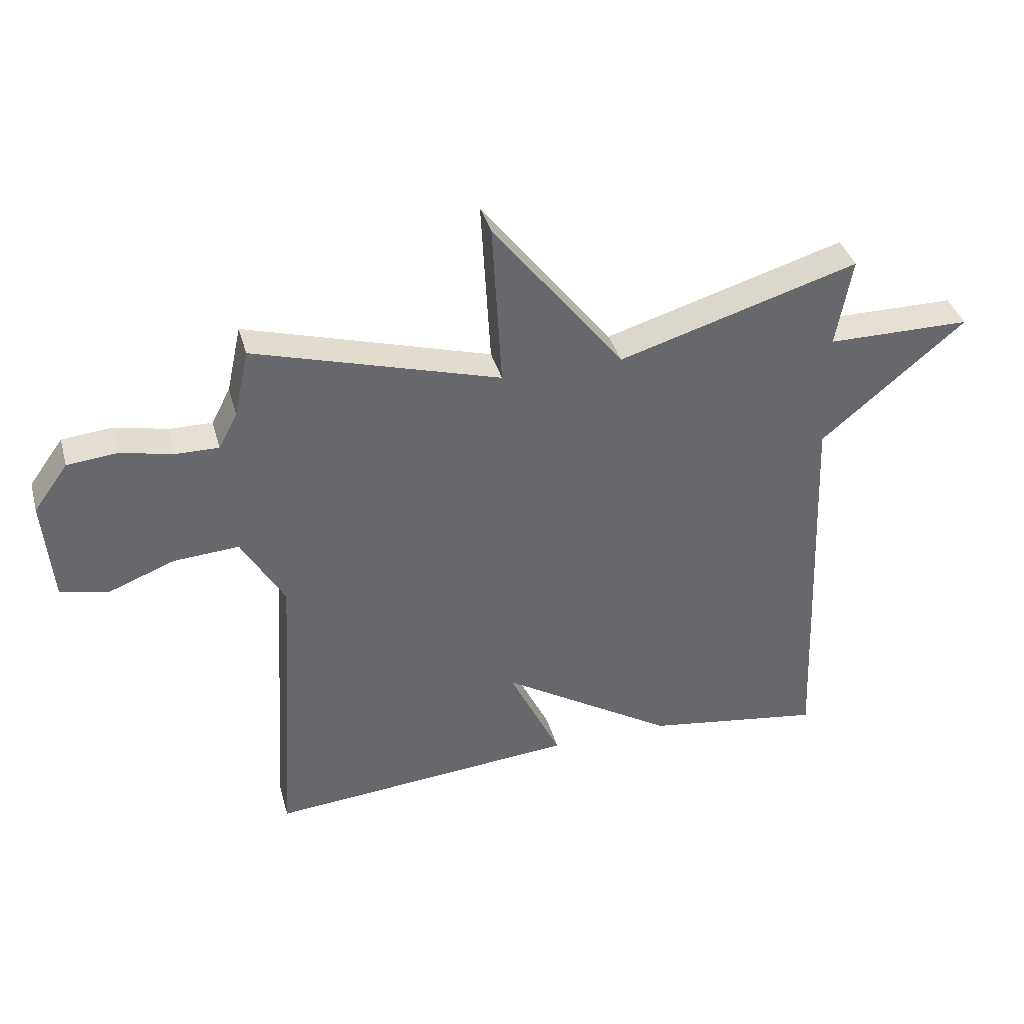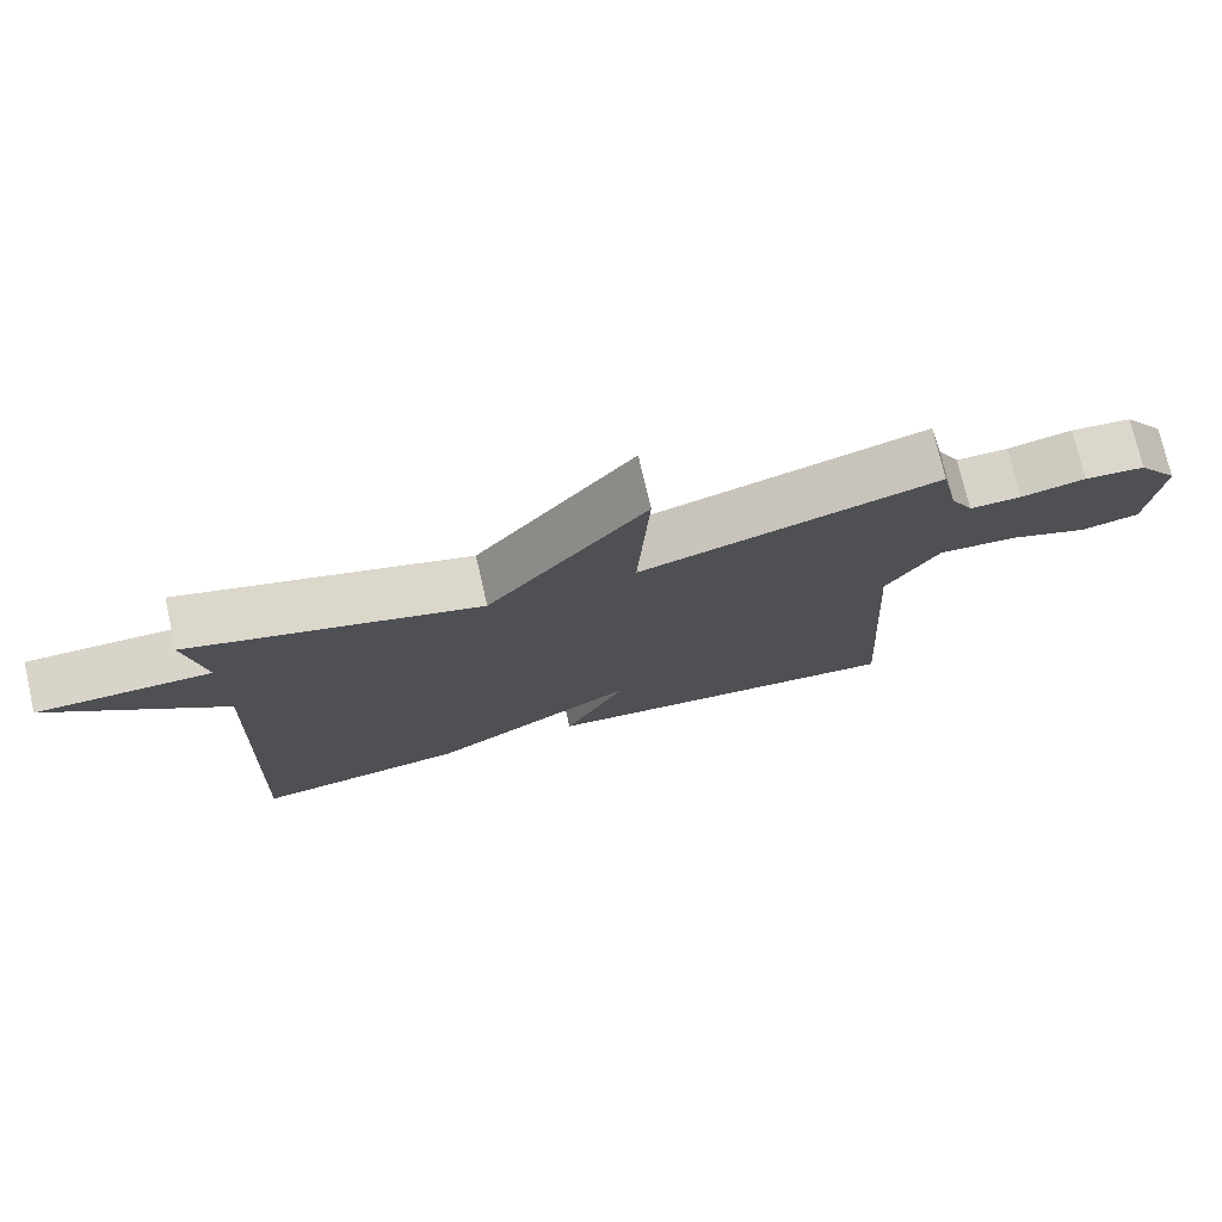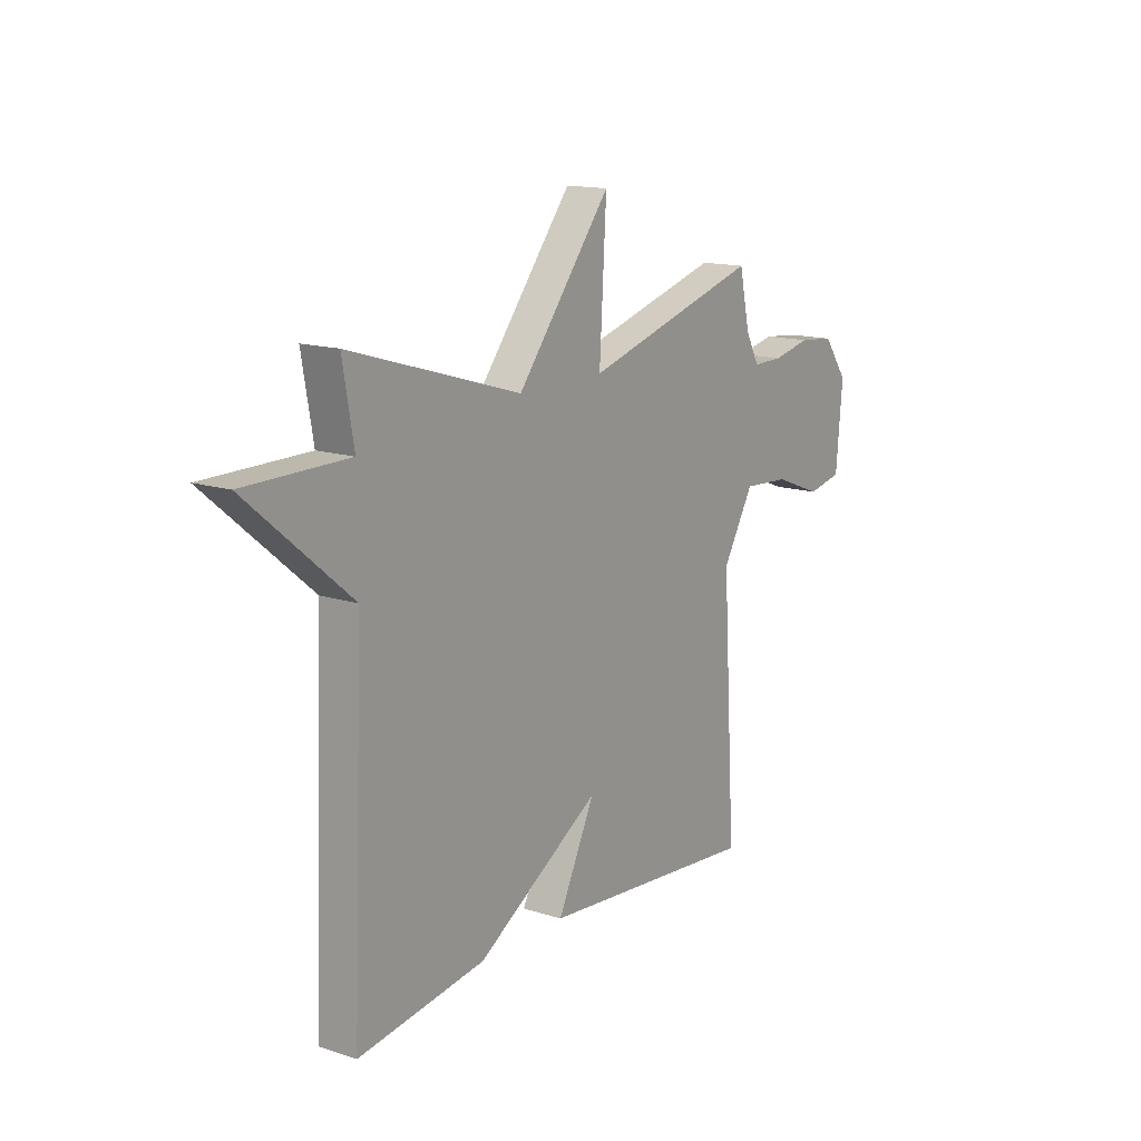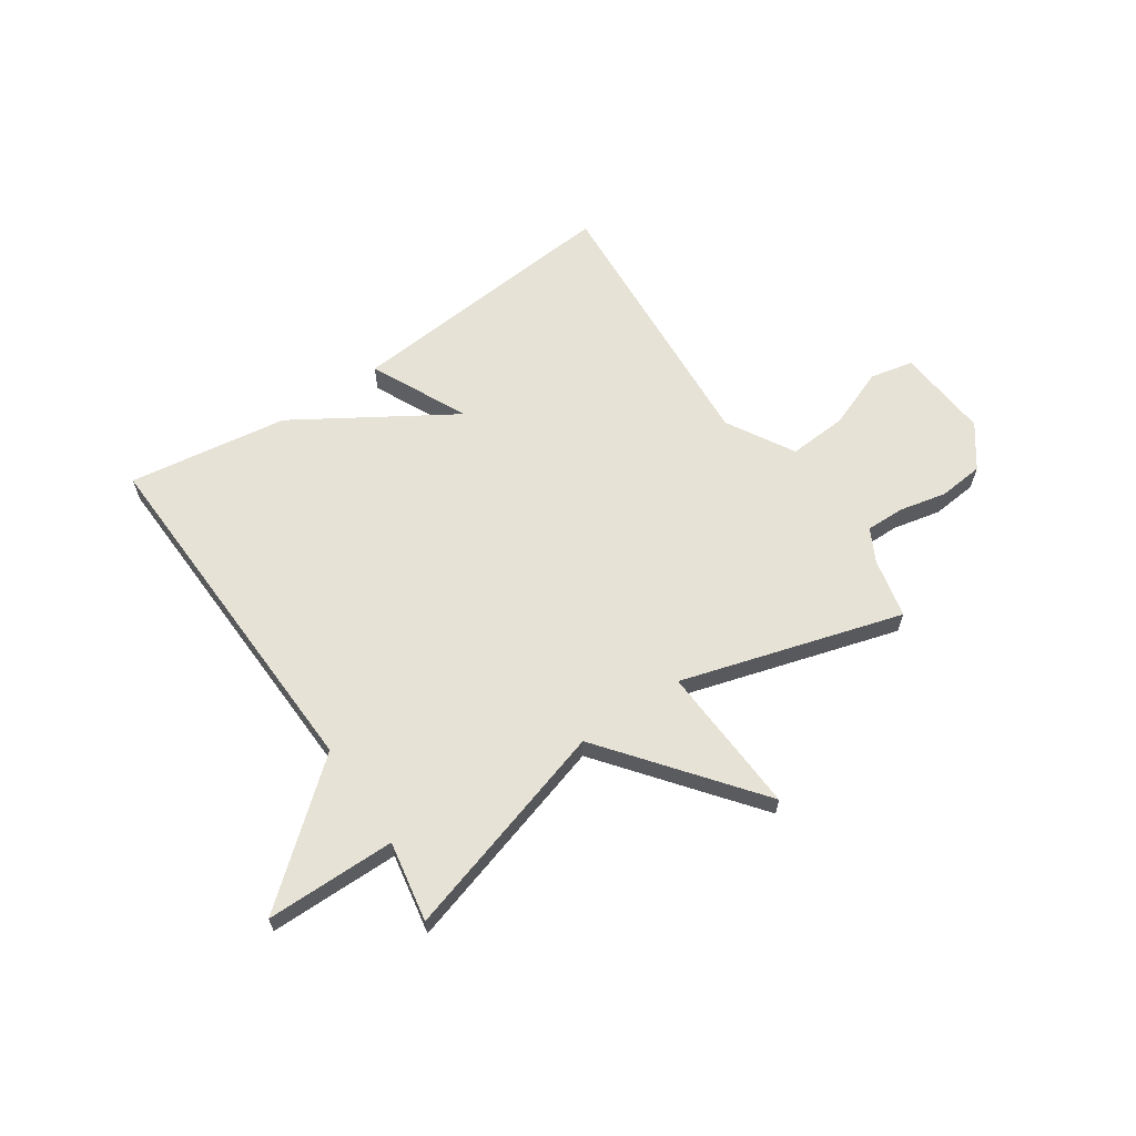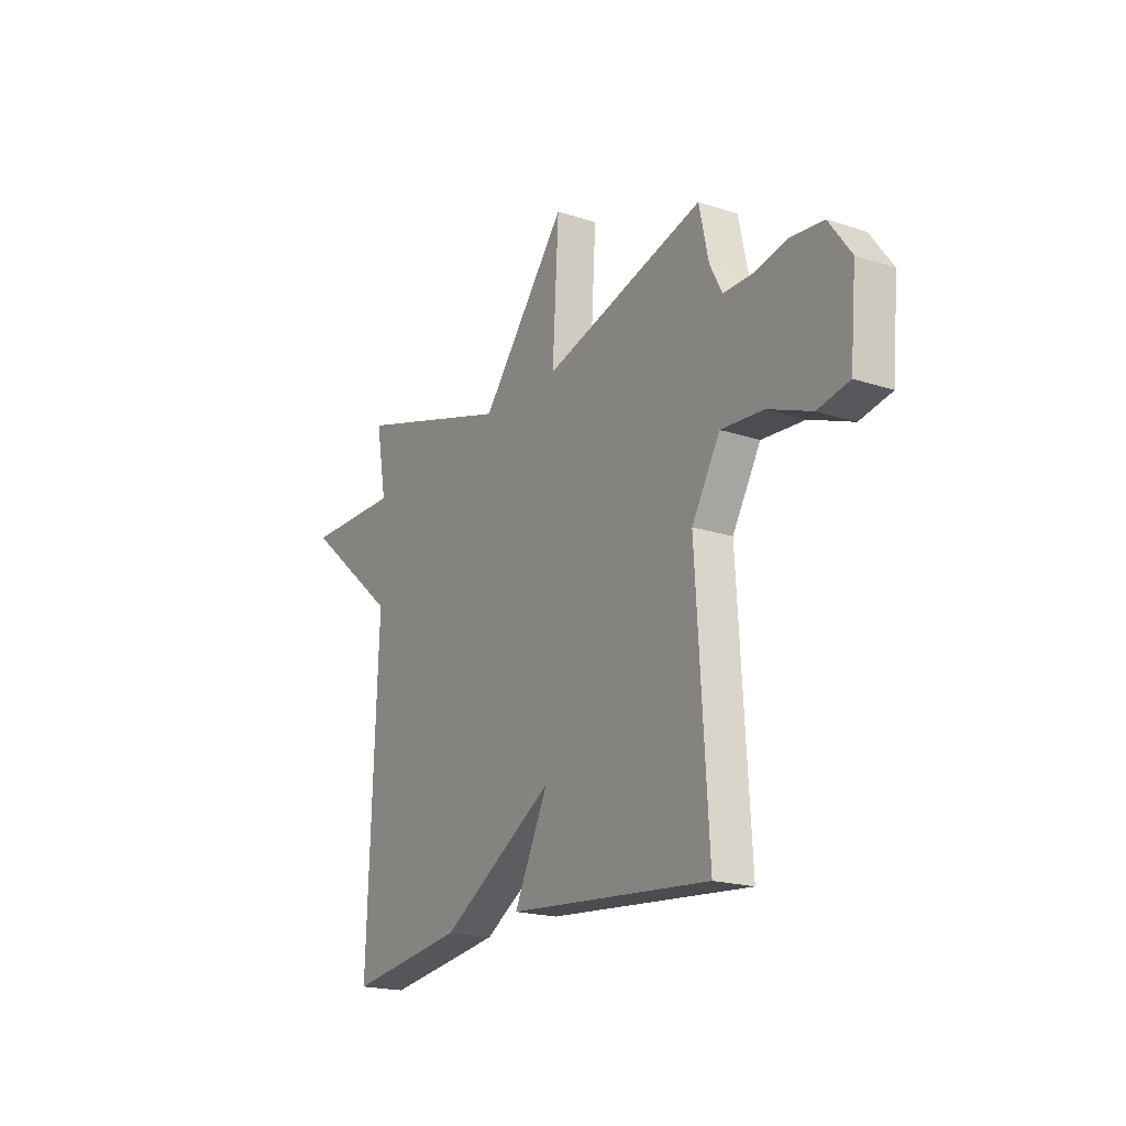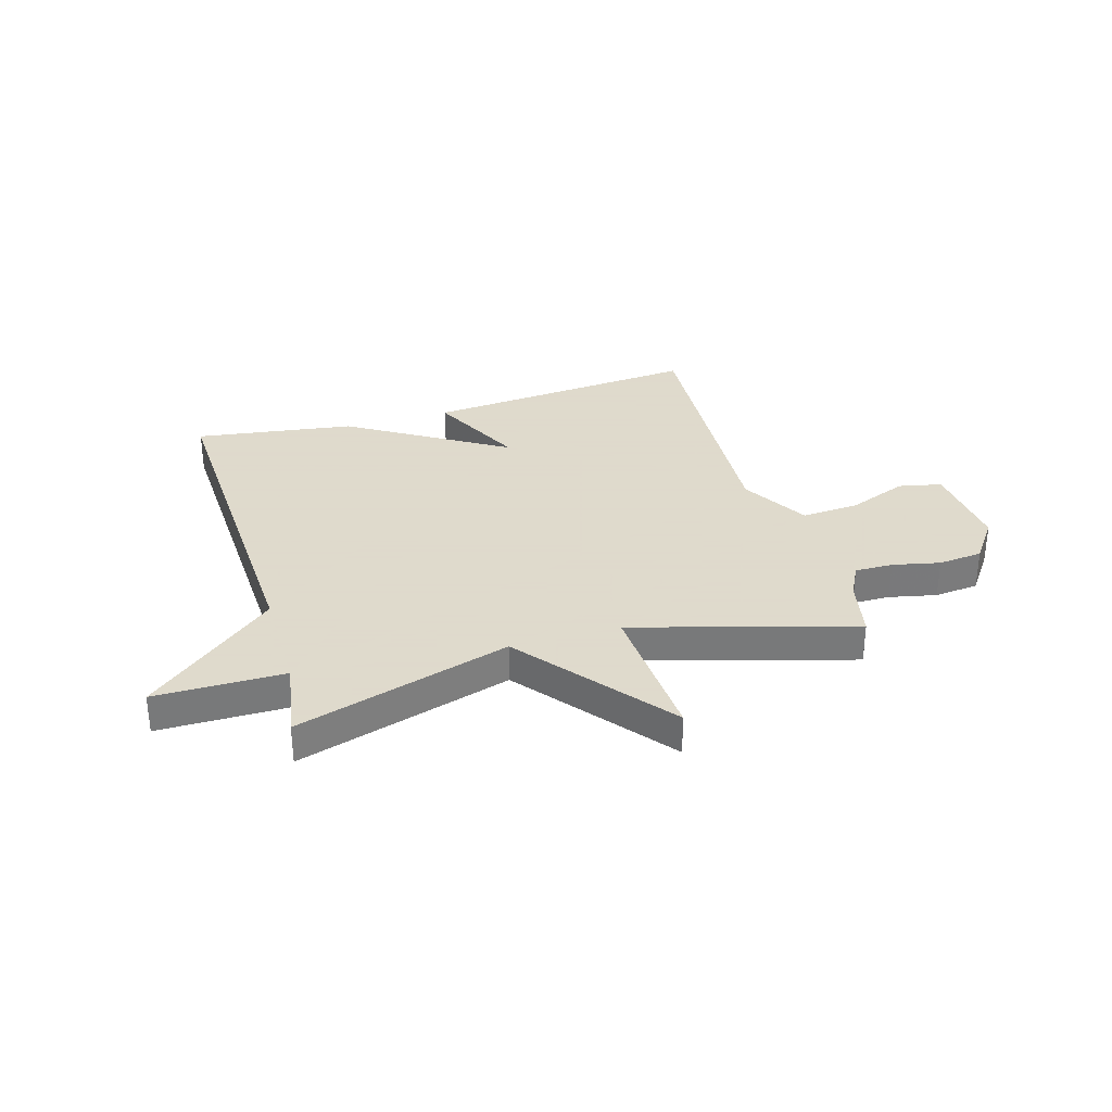
<metadata>
{"format":"obj","ext":"obj","renderer":"f3d","projection":"perspective","resolution":1024,"background":"white","views":[{"elev":37.9,"azim":164.9,"up":"+Z"},{"elev":75.2,"azim":-13.0,"up":"+Z"},{"elev":14.5,"azim":-55.0,"up":"+Z"},{"elev":63.6,"azim":-34.0,"up":"+Y"},{"elev":-19.2,"azim":58.3,"up":"+Z"},{"elev":32.4,"azim":-16.6,"up":"+Y"}]}
</metadata>
<code>
v -0.5 0.07 -0.5
v -0.474 0.07 0.153
v -0.712 0.07 0.352
v -0.474 0.07 0.353
v -0.5 0.07 0.5
v -0.105 0.07 0.382
v 0.111 0.07 0.656
v 0.095 0.07 0.382
v 0.5 0.07 0.5
v 0.524 0.07 0.39
v 0.555 0.07 0.331
v 0.625 0.07 0.332
v 0.712 0.07 0.351
v 0.794 0.07 0.343
v 0.85 0.07 0.266
v 0.835 0.07 0.096
v 0.756 0.07 0.079
v 0.647 0.07 0.121
v 0.54 0.07 0.128
v 0.469 0.07 0.006
v 0.5 0.07 -0.5
v -0.008 0.07 -0.457
v 0.078 0.07 -0.28
v -0.208 0.07 -0.457
v -0.5 0 -0.5
v -0.474 0 0.153
v -0.712 0 0.352
v -0.474 0 0.353
v -0.5 0 0.5
v -0.105 0 0.382
v 0.111 0 0.656
v 0.095 0 0.382
v 0.5 0 0.5
v 0.524 0 0.39
v 0.555 0 0.331
v 0.625 0 0.332
v 0.712 0 0.351
v 0.794 0 0.343
v 0.85 0 0.266
v 0.835 0 0.096
v 0.756 0 0.079
v 0.647 0 0.121
v 0.54 0 0.128
v 0.469 0 0.006
v 0.5 0 -0.5
v -0.008 0 -0.457
v 0.078 0 -0.28
v -0.208 0 -0.457
f 23 24 1 2
f 20 21 22 23
f 2 3 4
f 23 2 4
f 20 23 4
f 19 20 4
f 4 5 6
f 19 4 6
f 18 19 6
f 16 17 18
f 15 16 18
f 14 15 18
f 13 14 18
f 12 13 18
f 11 12 18
f 10 11 18
f 8 9 10
f 8 10 18
f 6 7 8
f 6 8 18
f 26 25 48 47
f 47 46 45 44
f 28 27 26
f 28 26 47
f 28 47 44
f 28 44 43
f 30 29 28
f 30 28 43
f 30 43 42
f 42 41 40
f 42 40 39
f 42 39 38
f 42 38 37
f 42 37 36
f 42 36 35
f 42 35 34
f 34 33 32
f 42 34 32
f 32 31 30
f 42 32 30
f 1 25 26 2
f 2 26 27 3
f 3 27 28 4
f 4 28 29 5
f 5 29 30 6
f 6 30 31 7
f 7 31 32 8
f 8 32 33 9
f 9 33 34 10
f 10 34 35 11
f 11 35 36 12
f 12 36 37 13
f 13 37 38 14
f 14 38 39 15
f 15 39 40 16
f 16 40 41 17
f 17 41 42 18
f 18 42 43 19
f 19 43 44 20
f 20 44 45 21
f 21 45 46 22
f 22 46 47 23
f 23 47 48 24
f 24 48 25 1

</code>
